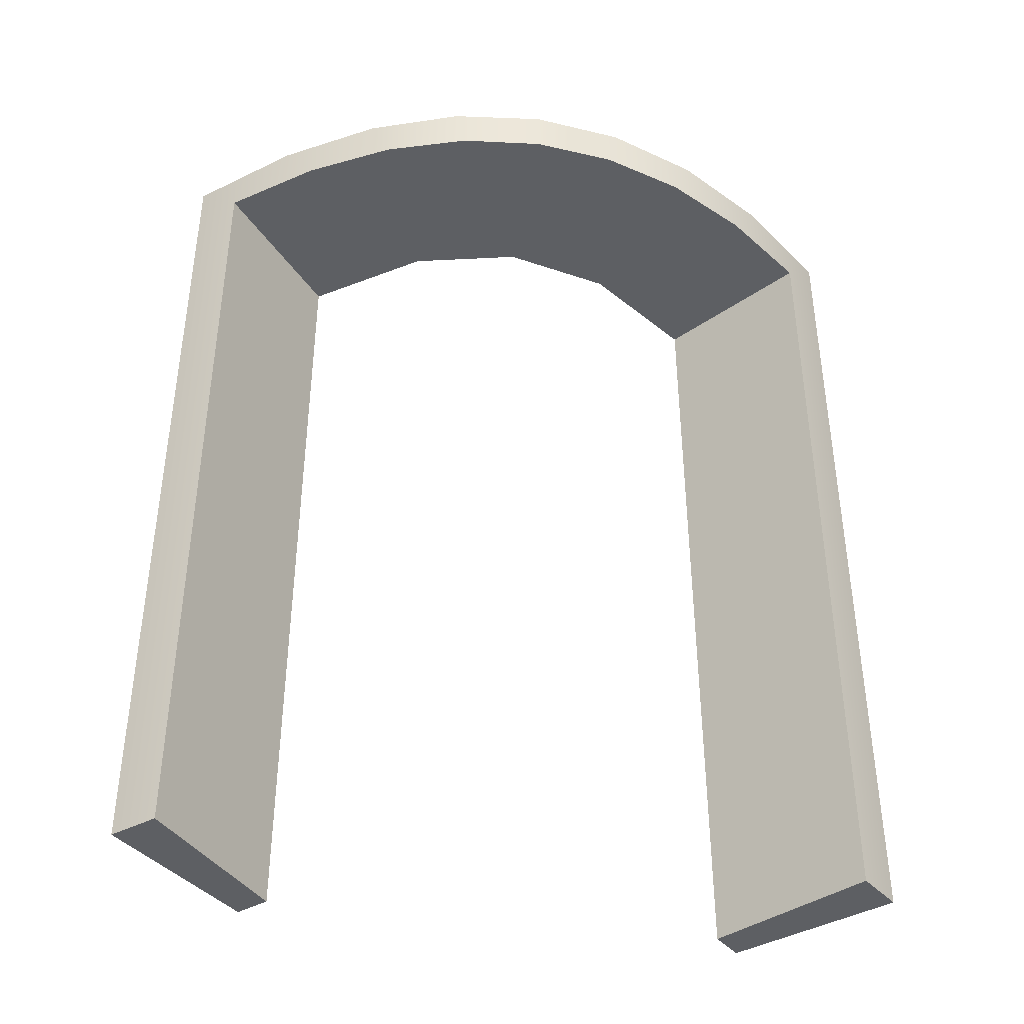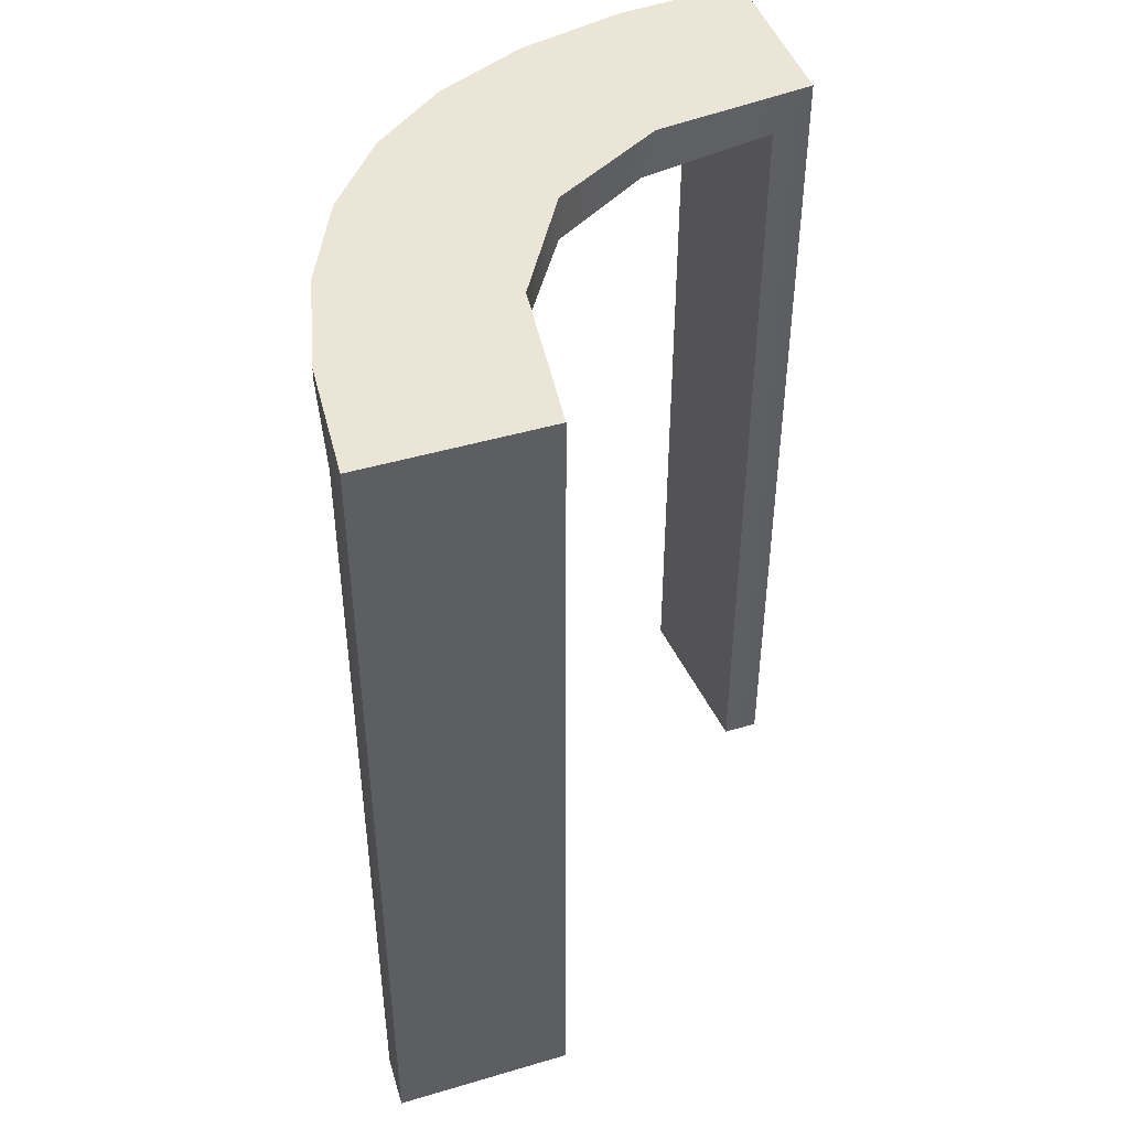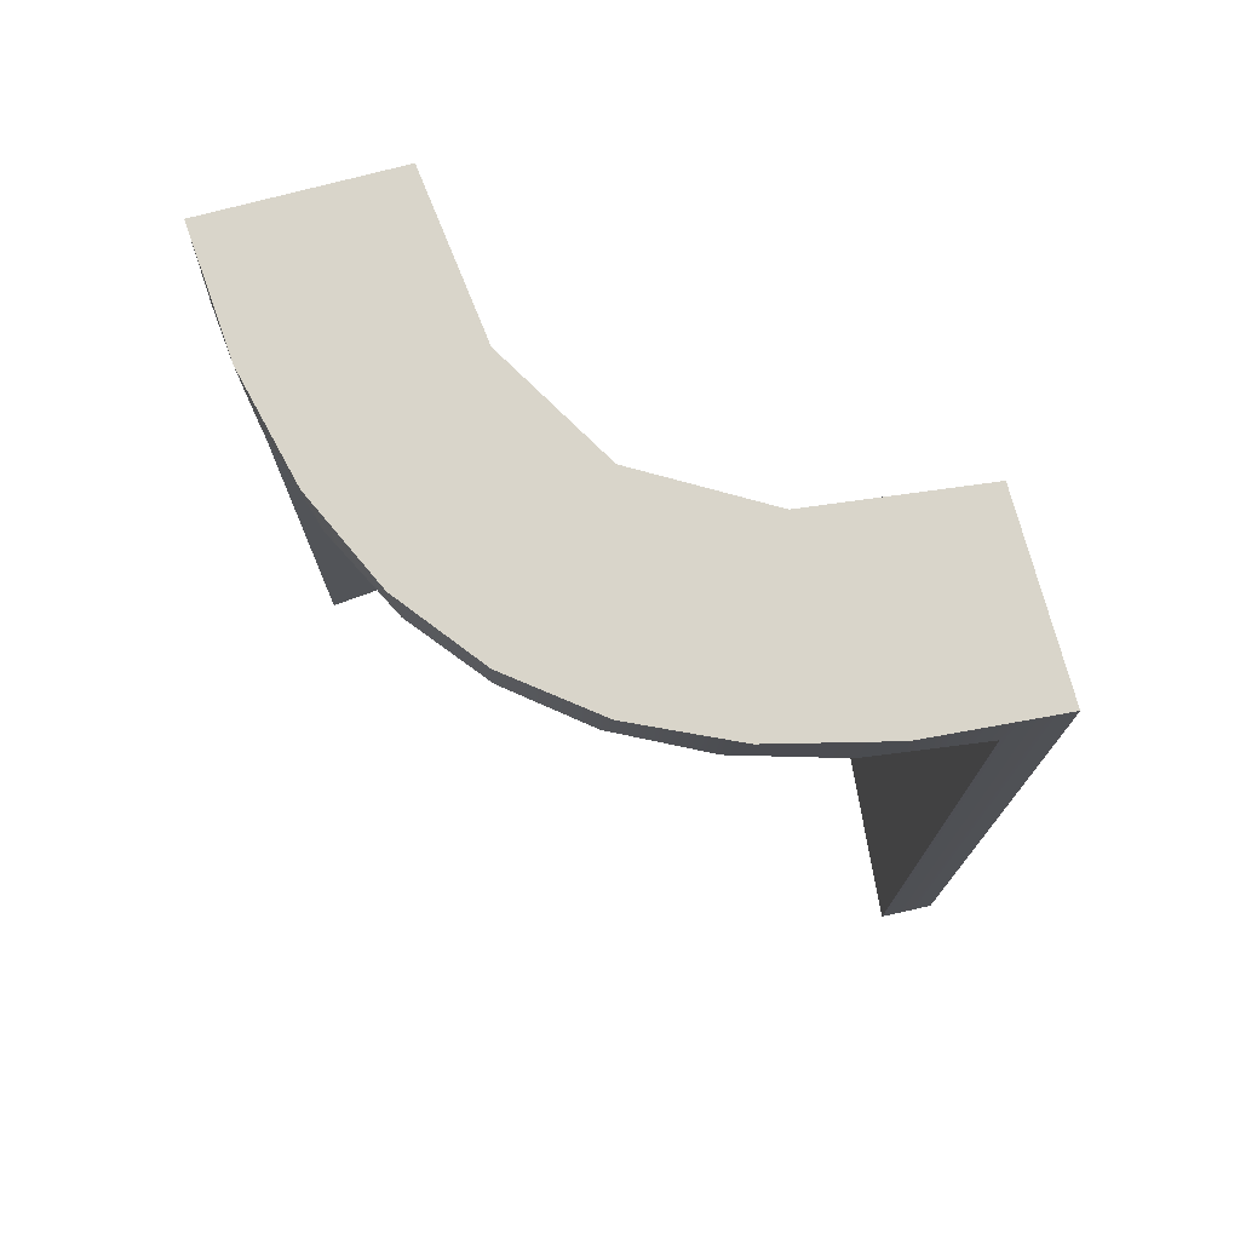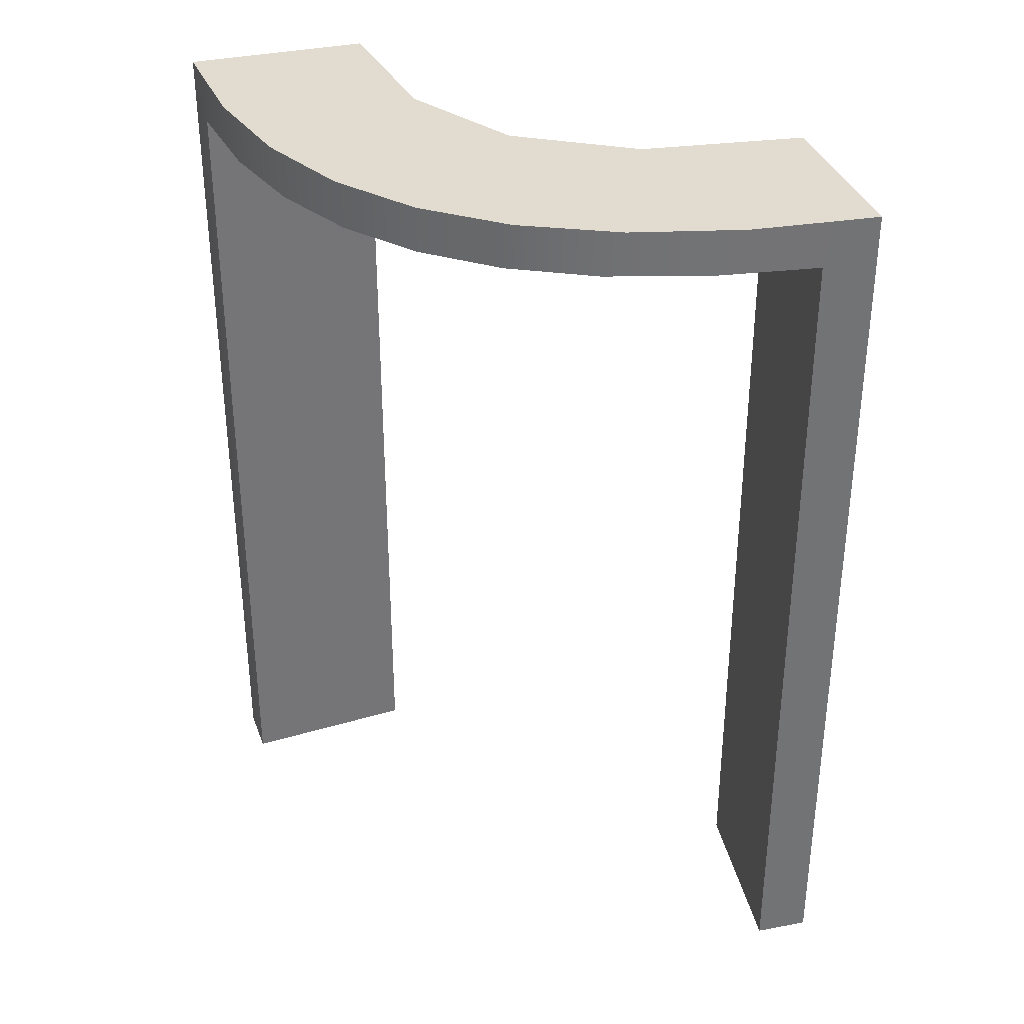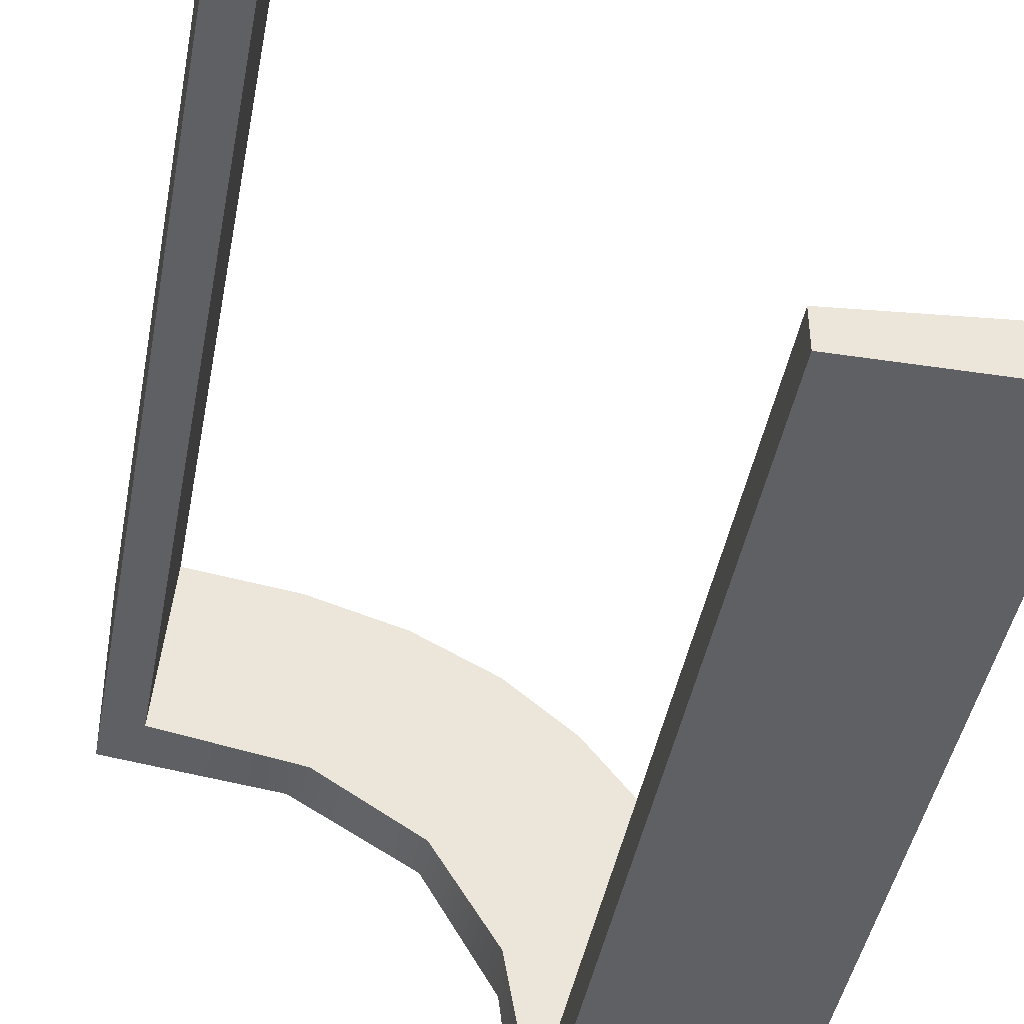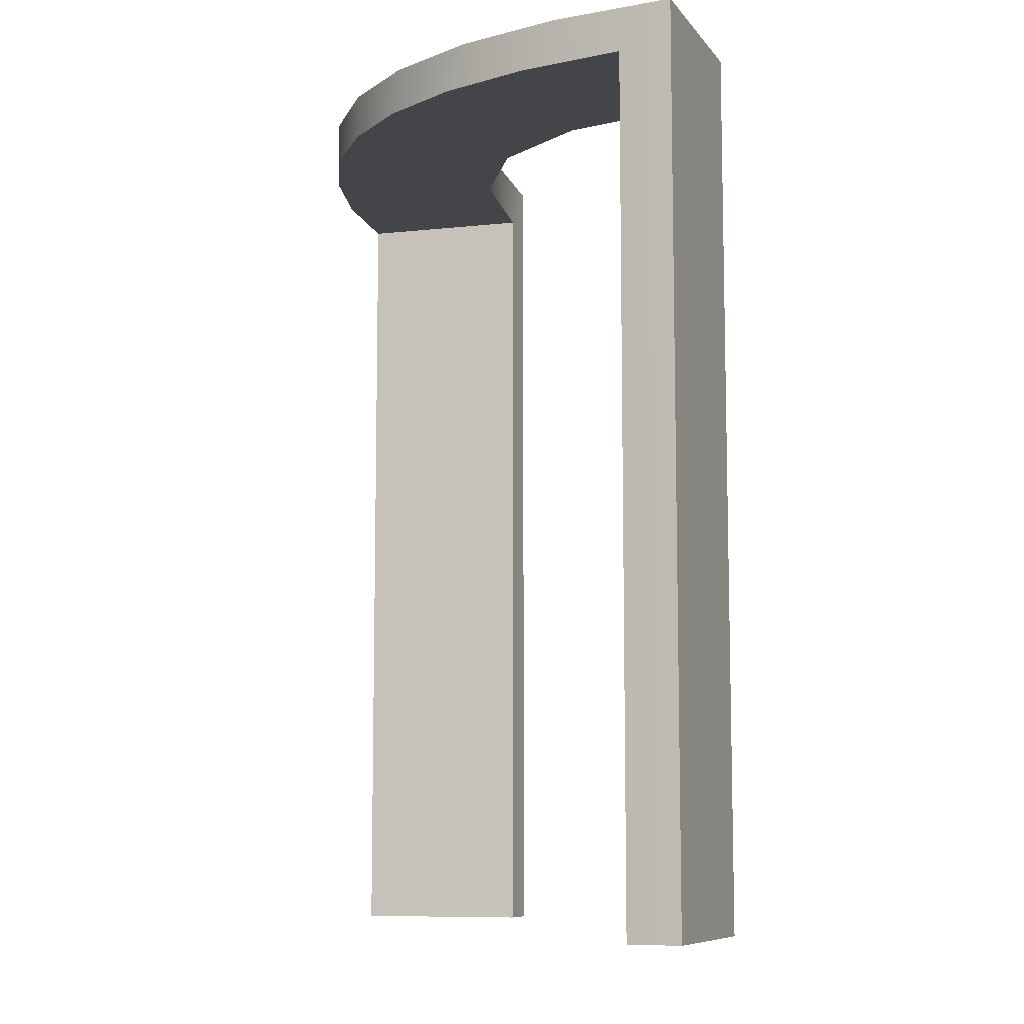
<metadata>
{"format":"obj","ext":"obj","renderer":"f3d","projection":"perspective","resolution":1024,"background":"white","views":[{"elev":-40.1,"azim":35.4,"up":"+Y"},{"elev":45.8,"azim":161.3,"up":"+Y"},{"elev":74.6,"azim":75.1,"up":"+Y"},{"elev":34.5,"azim":73.4,"up":"+Y"},{"elev":-42.7,"azim":-10.3,"up":"+Z"},{"elev":-8.7,"azim":111.3,"up":"+Y"}]}
</metadata>
<code>
v 0.5 0.5 0.8722
v 0.9 0.5 0.4722
v 0.9 0 0.4722
v 0.9 -0.5 0.4722
v 0.8998 0.45 0.513
v 0.873 0.45 0.6658
v 0.8043 0.45 0.7765
v 0.6936 0.45 0.8452
v 0.5408 0.45 0.872
v 0.8998 -0.5 0.513
v 0.8998 -0.1833 0.513
v 0.8998 0.1333 0.513
v 0.6782 0.5 0.8504
v 0.8043 0.5 0.7765
v 0.8782 0.5 0.6504
v 0.5 -0.5 0.8722
v 0.5408 -0.5 0.872
v 0.5408 0.1333 0.872
v 0.5408 -0.1833 0.872
v 0.5 0.5 1.072
v 1.1 0.5 0.4722
v 1.1 -0.5 0.4722
v 1.098 0.45 0.5314
v 1.082 0.45 0.65
v 1.051 0.45 0.754
v 1.006 0.45 0.8433
v 0.9457 0.45 0.9179
v 0.8711 0.45 0.9779
v 0.7818 0.45 1.023
v 0.6778 0.45 1.054
v 0.5591 0.45 1.07
v 1.098 -0.5 0.5314
v 1.098 -0.025 0.5314
v 0.6387 0.5 1.061
v 0.7593 0.5 1.031
v 0.8616 0.5 0.9838
v 0.9457 0.5 0.9179
v 1.012 0.5 0.8338
v 1.059 0.5 0.7315
v 1.089 0.5 0.611
v 0.5 -0.5 1.072
v 0.5 0 1.072
v 0.5591 -0.5 1.07
v 0.5591 -0.025 1.07
f 18 1 9
f 1 13 9
f 7 8 14
f 19 16 18
f 1 18 16
f 16 19 17
f 14 15 6
f 15 2 5
f 12 5 2
f 4 10 11
f 11 3 4
f 12 3 11
f 20 31 34
f 42 44 31
f 29 35 30
f 35 29 36
f 41 43 44
f 36 28 37
f 26 38 37
f 38 26 25
f 39 25 24
f 40 24 23
f 33 21 23
f 33 32 22
f 33 22 21
f 1 34 13
f 13 35 36
f 1 20 34
f 36 37 14
f 38 14 37
f 15 14 38
f 15 40 2
f 15 38 39
f 40 15 39
f 3 2 21
f 22 4 3
f 21 22 3
f 42 16 41
f 20 1 42
f 16 42 1
f 10 32 11
f 12 33 23
f 11 33 12
f 24 5 23
f 5 24 6
f 26 27 7
f 26 6 25
f 7 6 26
f 7 28 8
f 8 29 30
f 9 30 31
f 27 28 7
f 9 31 18
f 43 17 19
f 19 44 43
f 18 44 19
f 17 41 16
f 41 17 43
f 22 10 4
f 10 22 32
f 13 8 9
f 8 13 14
f 14 6 7
f 15 5 6
f 12 2 3
f 31 30 34
f 42 31 20
f 35 34 30
f 29 28 36
f 41 44 42
f 28 27 37
f 26 37 27
f 38 25 39
f 39 24 40
f 40 23 21
f 34 35 13
f 13 36 14
f 40 21 2
f 32 33 11
f 12 23 5
f 24 25 6
f 28 29 8
f 8 30 9
f 31 44 18

</code>
